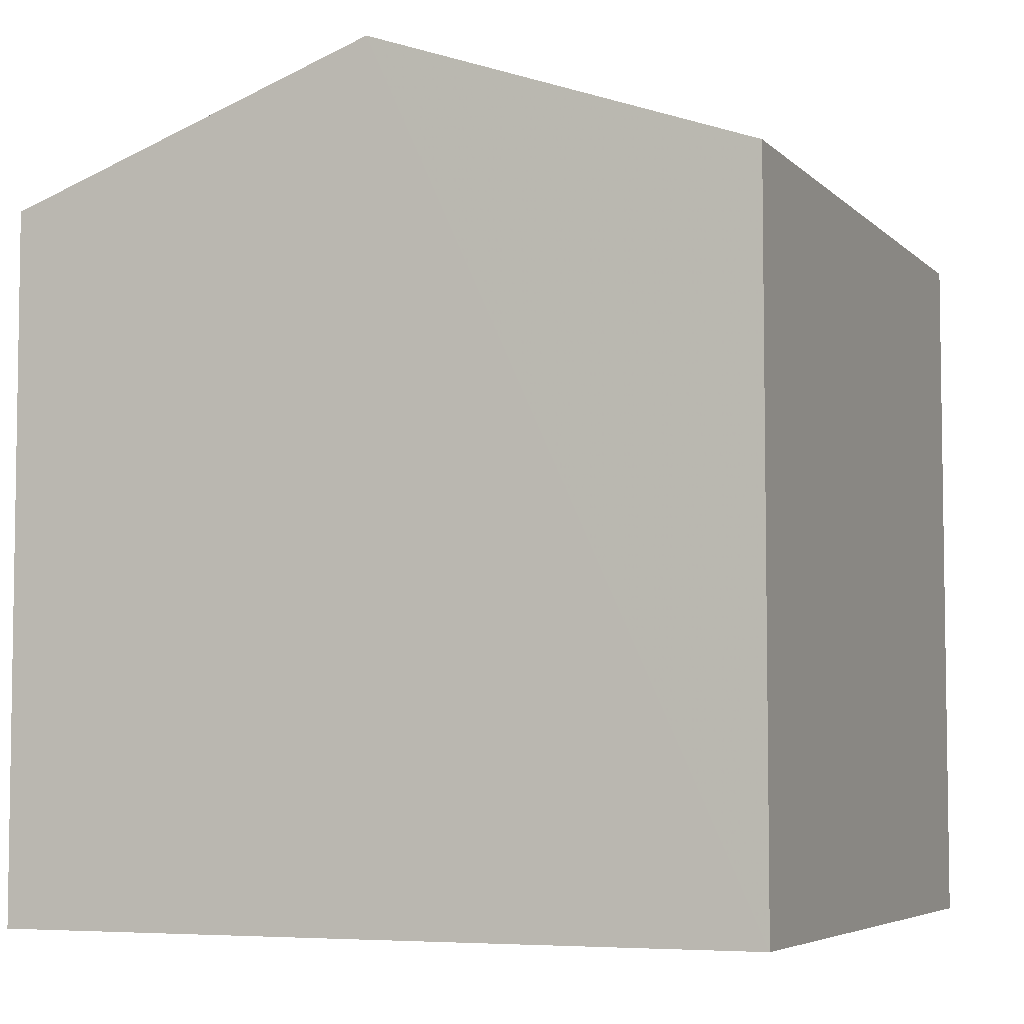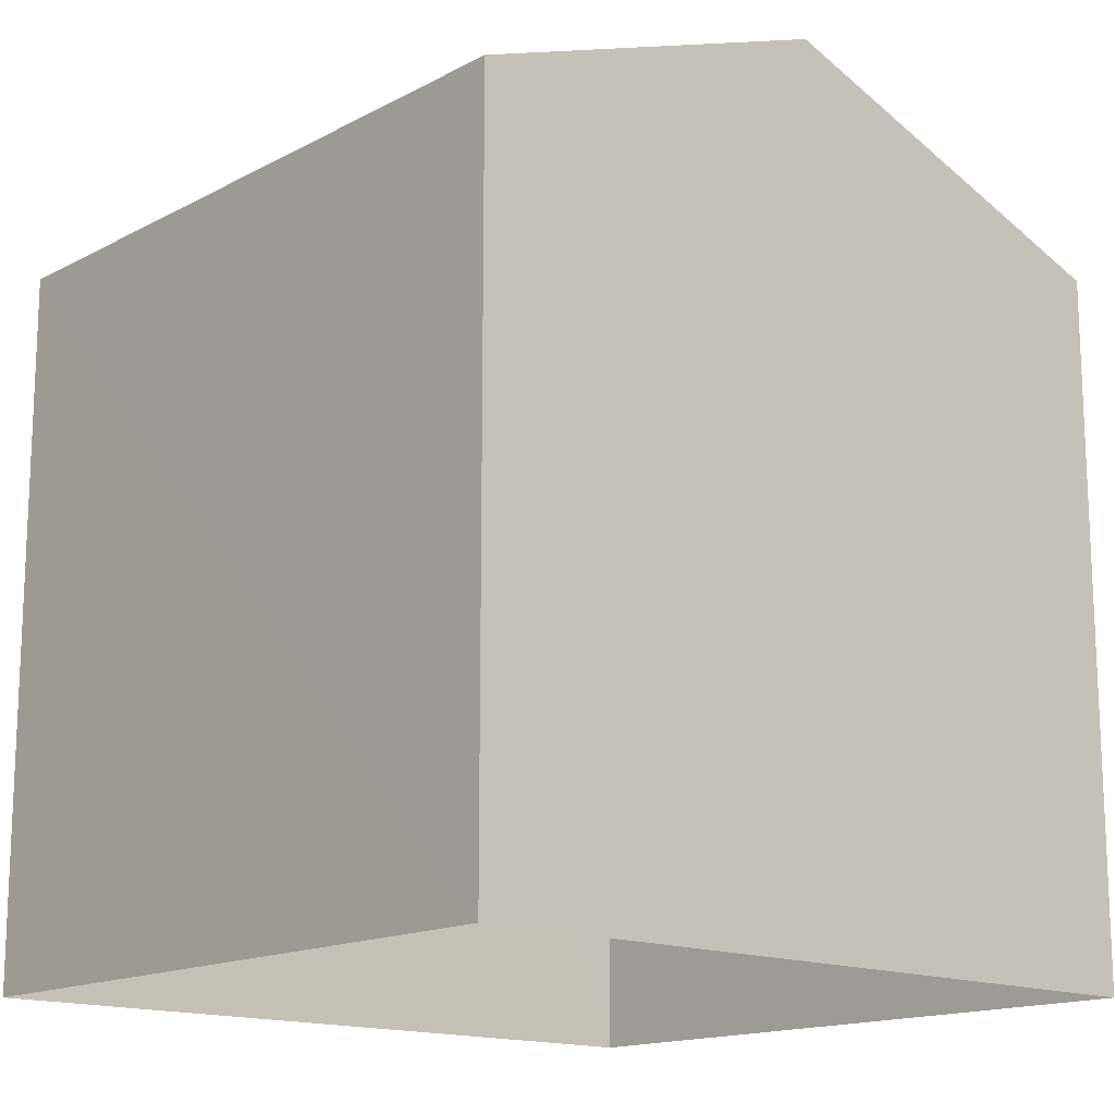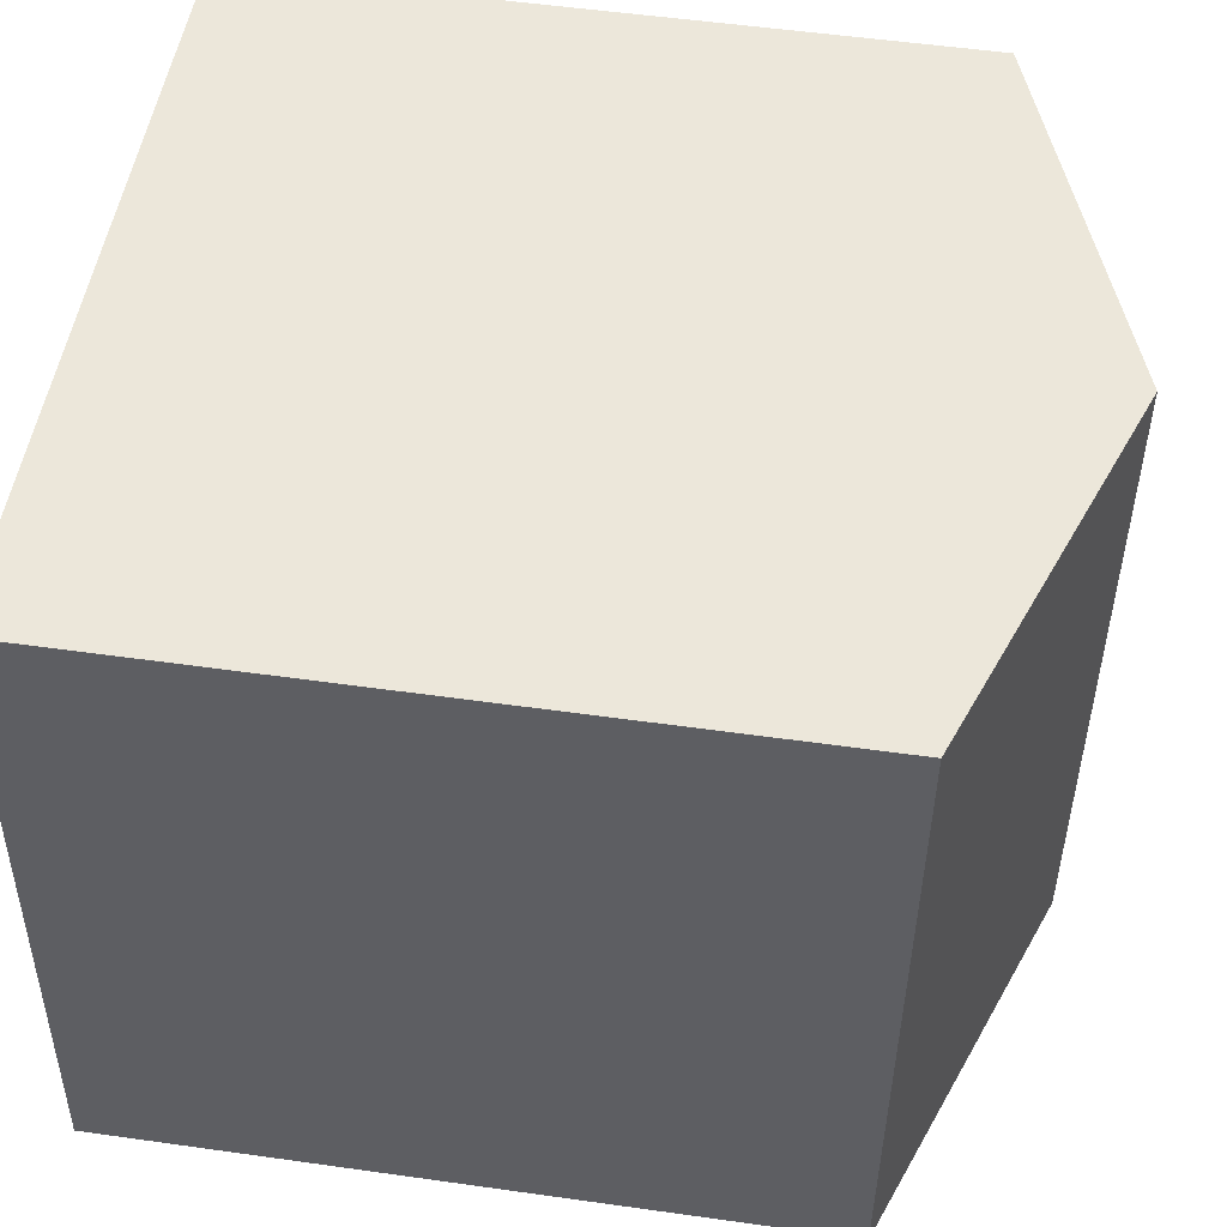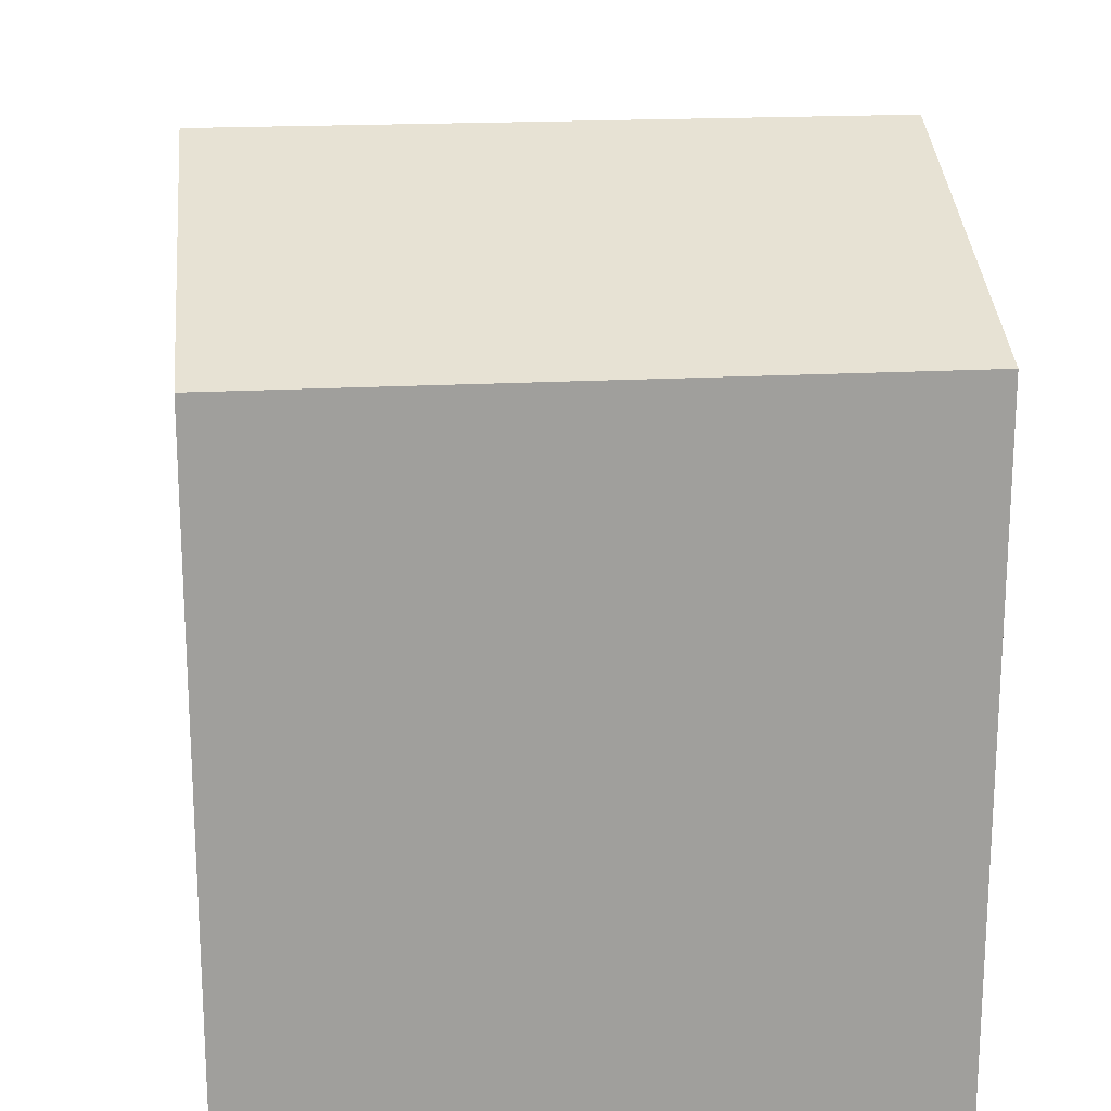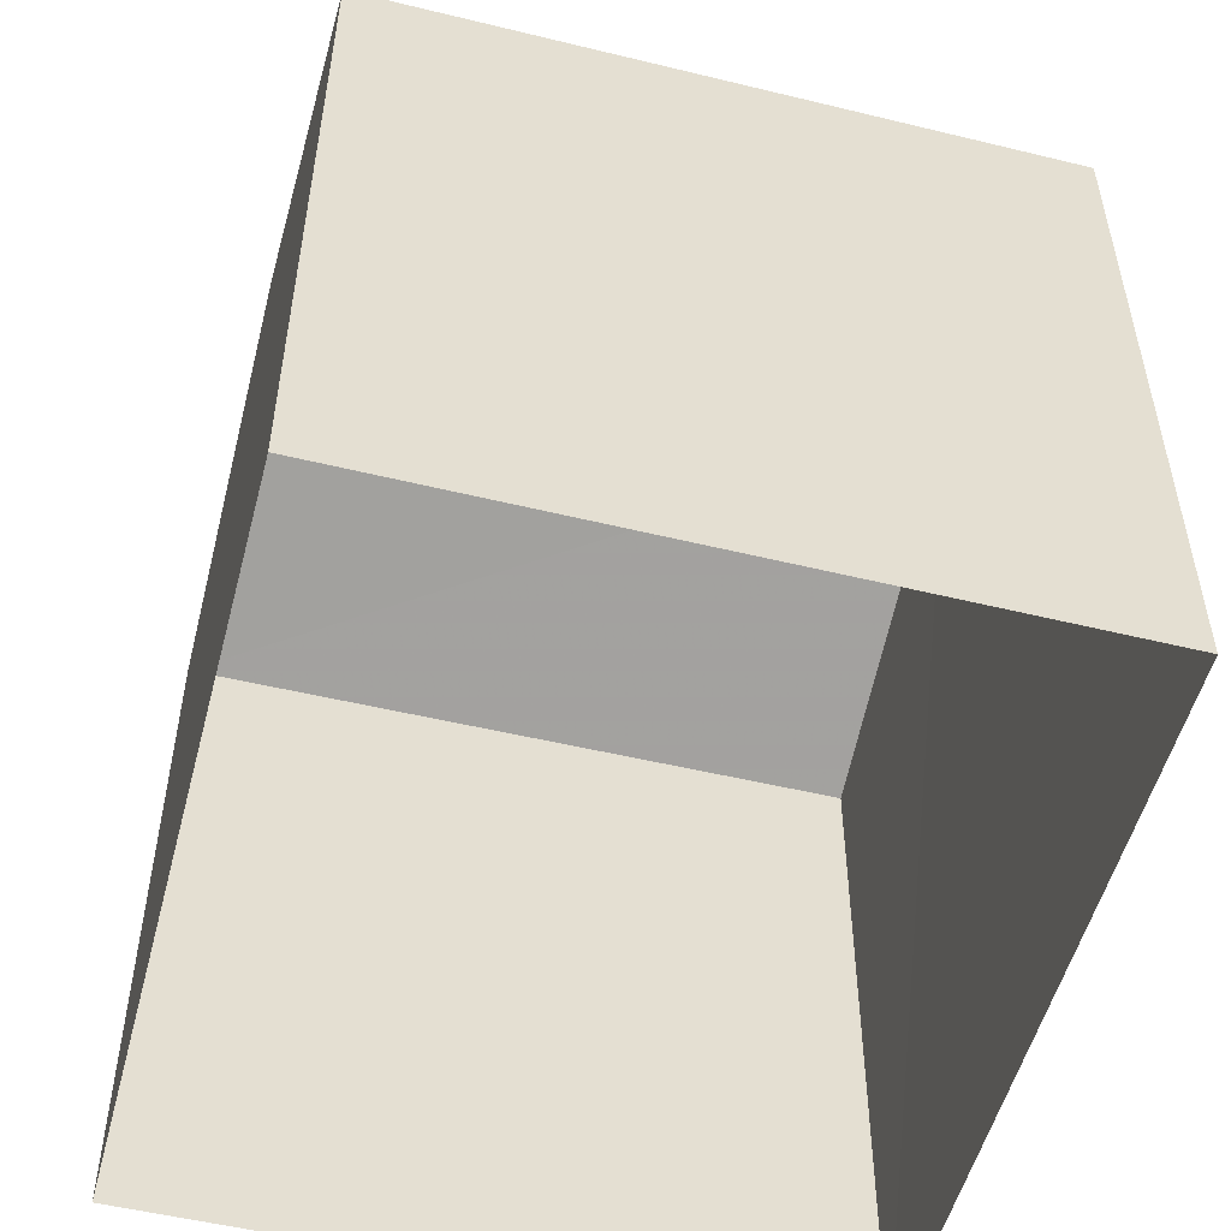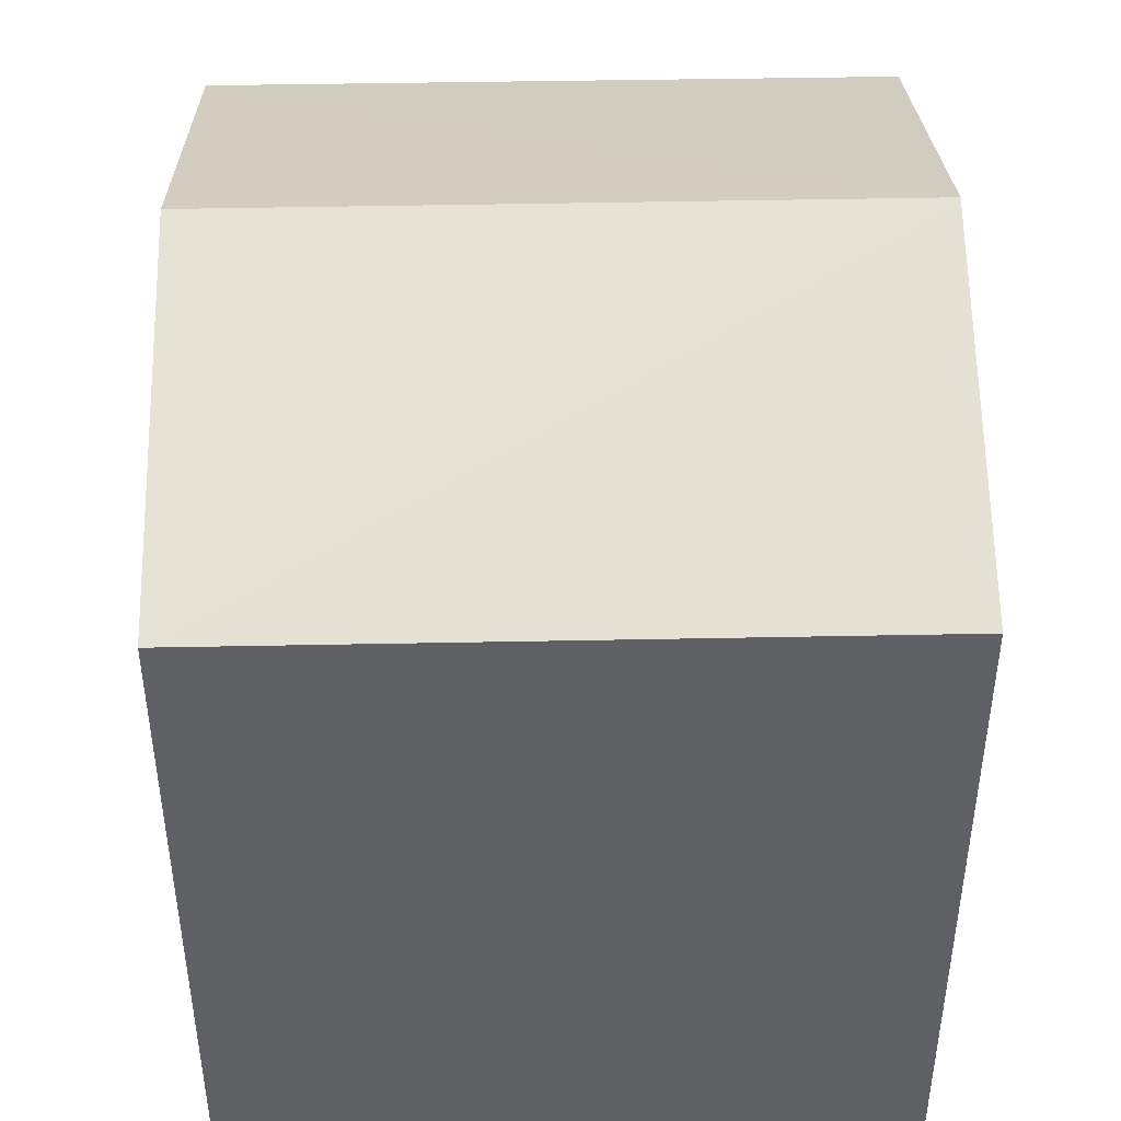
<metadata>
{"format":"obj","ext":"obj","renderer":"f3d","projection":"perspective","resolution":1024,"background":"white","views":[{"elev":-5.5,"azim":-161.3,"up":"+Z"},{"elev":-15.2,"azim":133.9,"up":"+Z"},{"elev":53.8,"azim":-81.4,"up":"+Y"},{"elev":19.4,"azim":-99.8,"up":"+Z"},{"elev":-52.7,"azim":-108.8,"up":"+Z"},{"elev":44.3,"azim":-95.5,"up":"+Z"}]}
</metadata>
<code>
v -3.73e+05 -1.057e+05 21.9
v -3.73e+05 -1.057e+05 21.91
v -3.73e+05 -1.057e+05 21.91
v -3.73e+05 -1.057e+05 21.9
v -3.73e+05 -1.057e+05 28.36
v -3.73e+05 -1.057e+05 28.36
v -3.73e+05 -1.057e+05 29.61
v -3.73e+05 -1.057e+05 29.61
v -3.73e+05 -1.057e+05 28.36
v -3.73e+05 -1.057e+05 28.36
f 1 2 3
f 1 4 2
f 5 6 7
f 8 5 7
f 7 9 8
f 7 10 9
f 6 3 7
f 3 2 7
f 2 10 7
f 6 1 3
f 6 5 1
f 9 4 8
f 4 1 8
f 1 5 8
f 10 2 4
f 9 10 4

</code>
